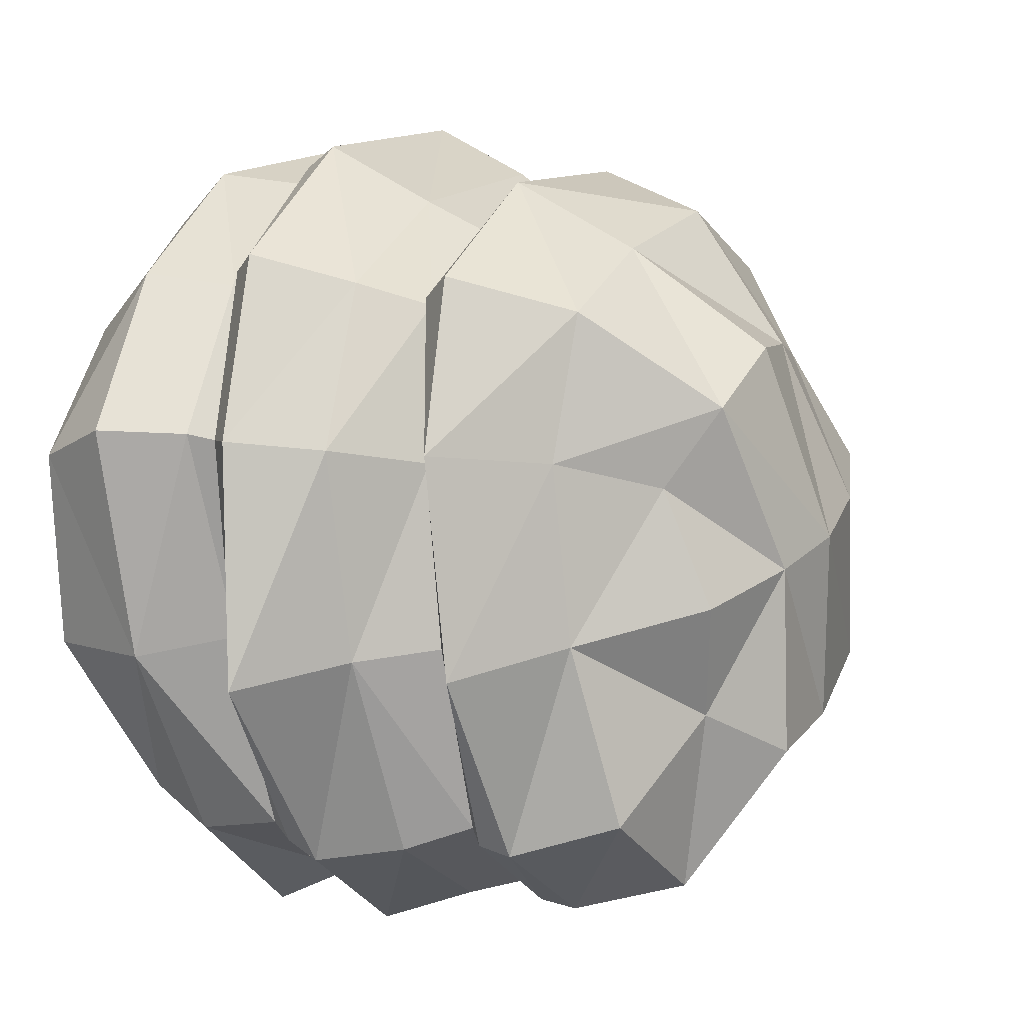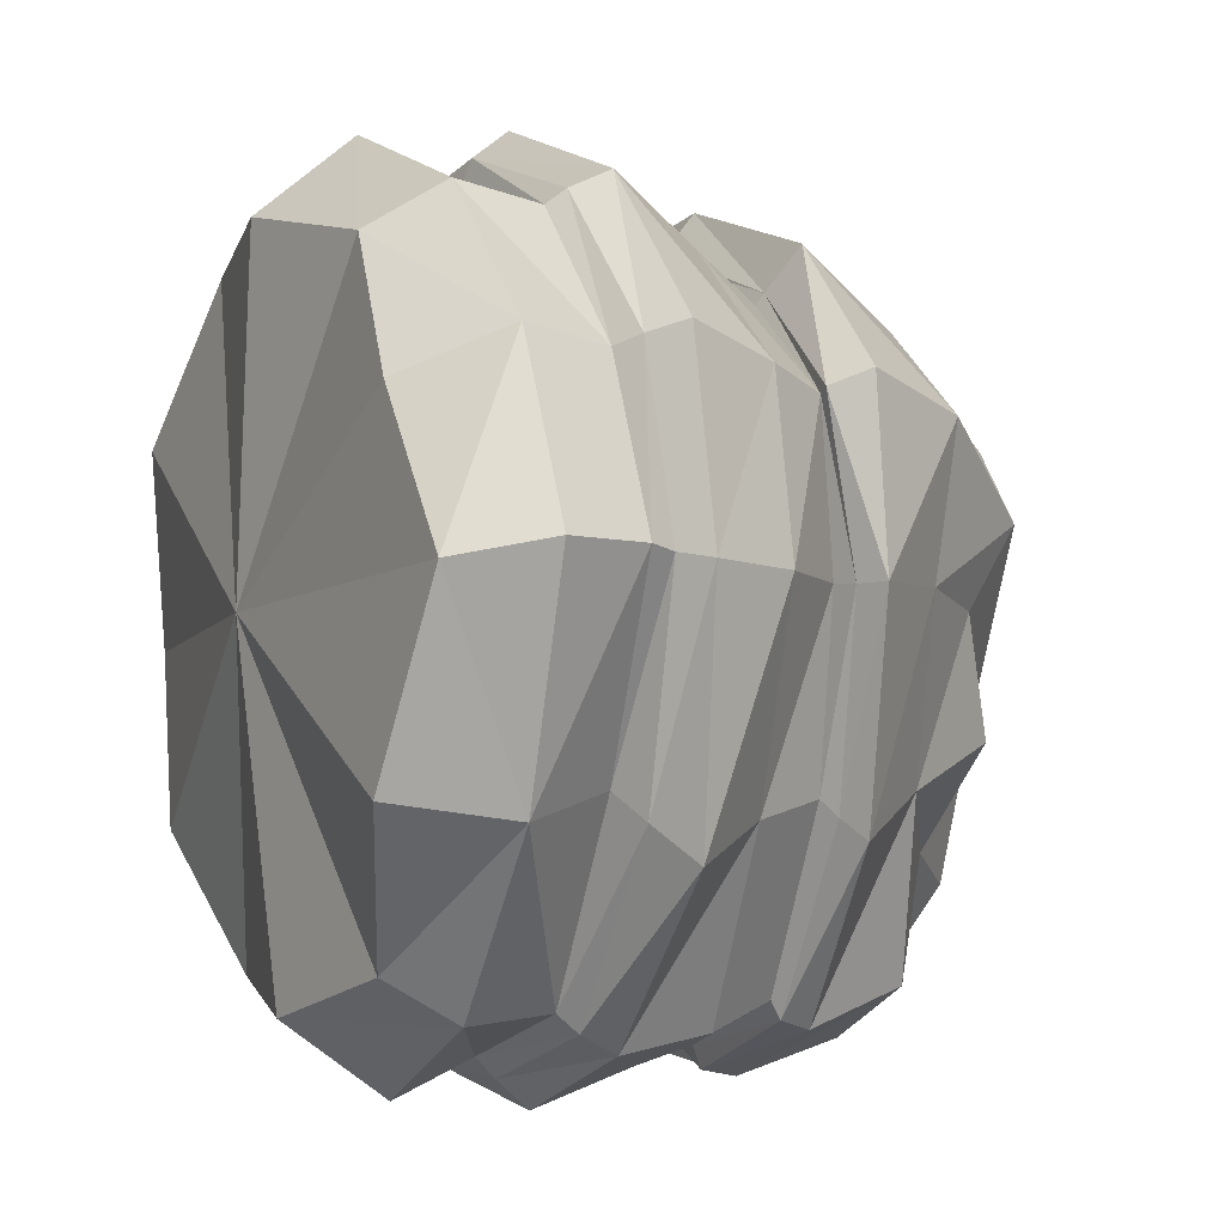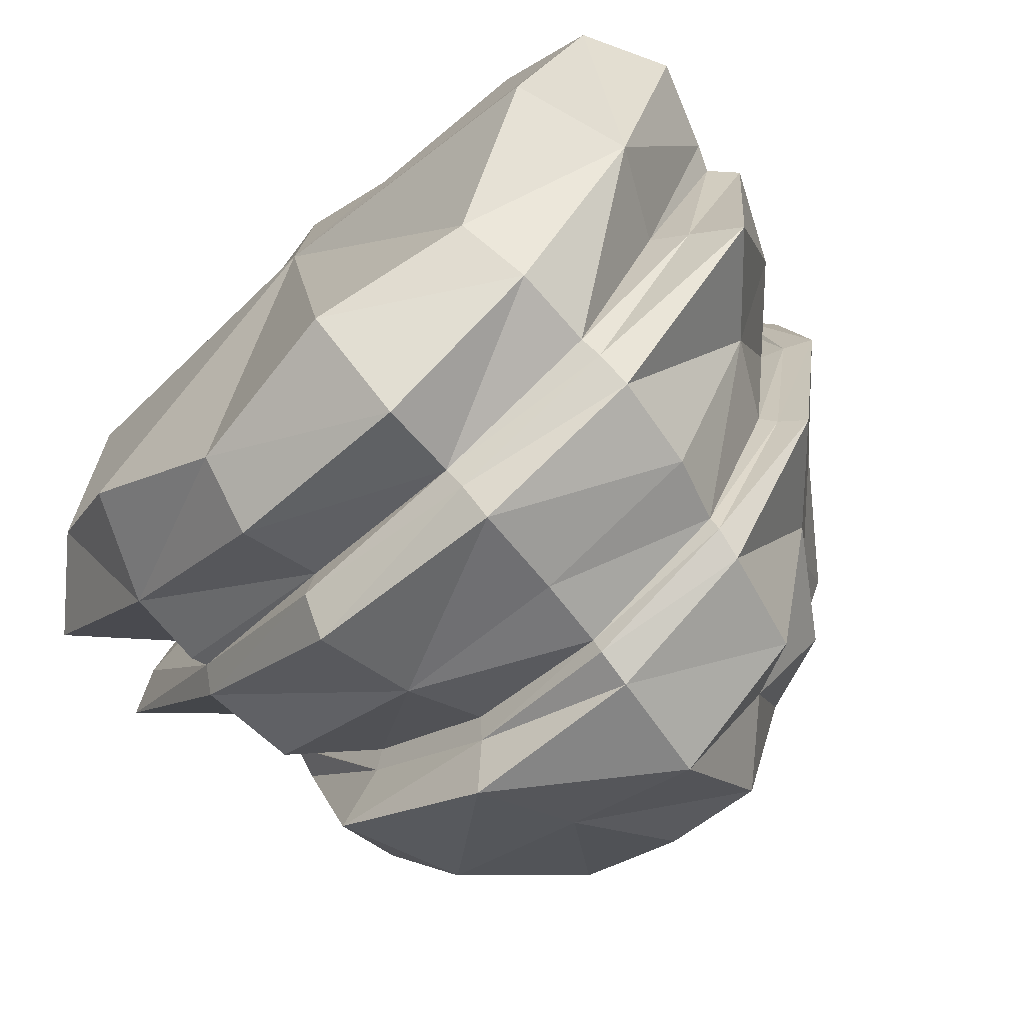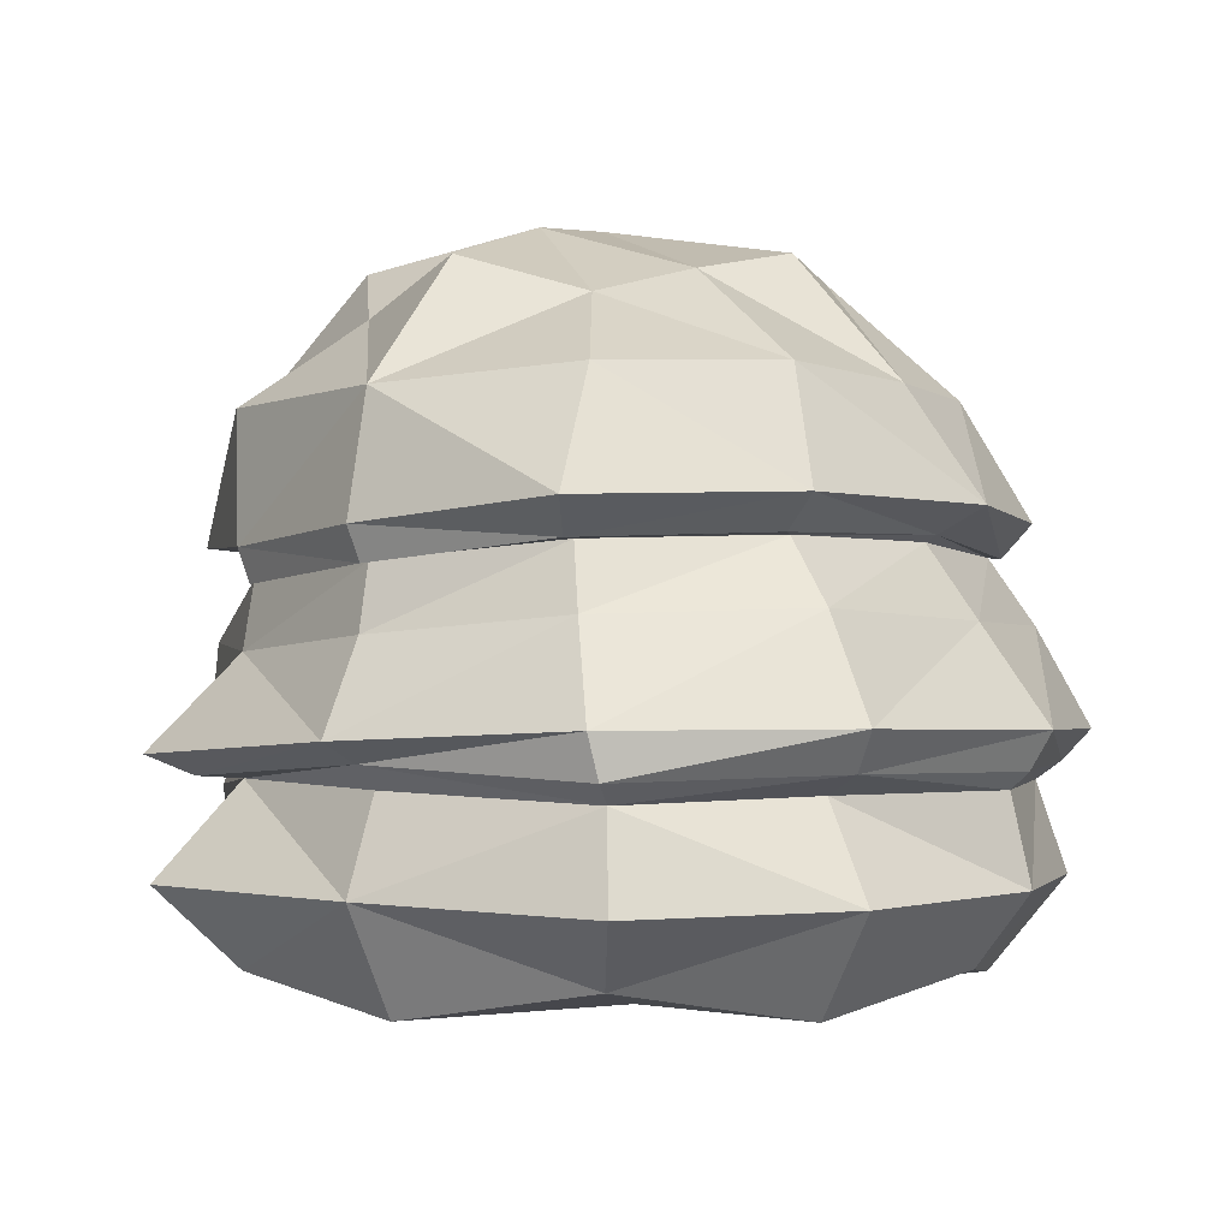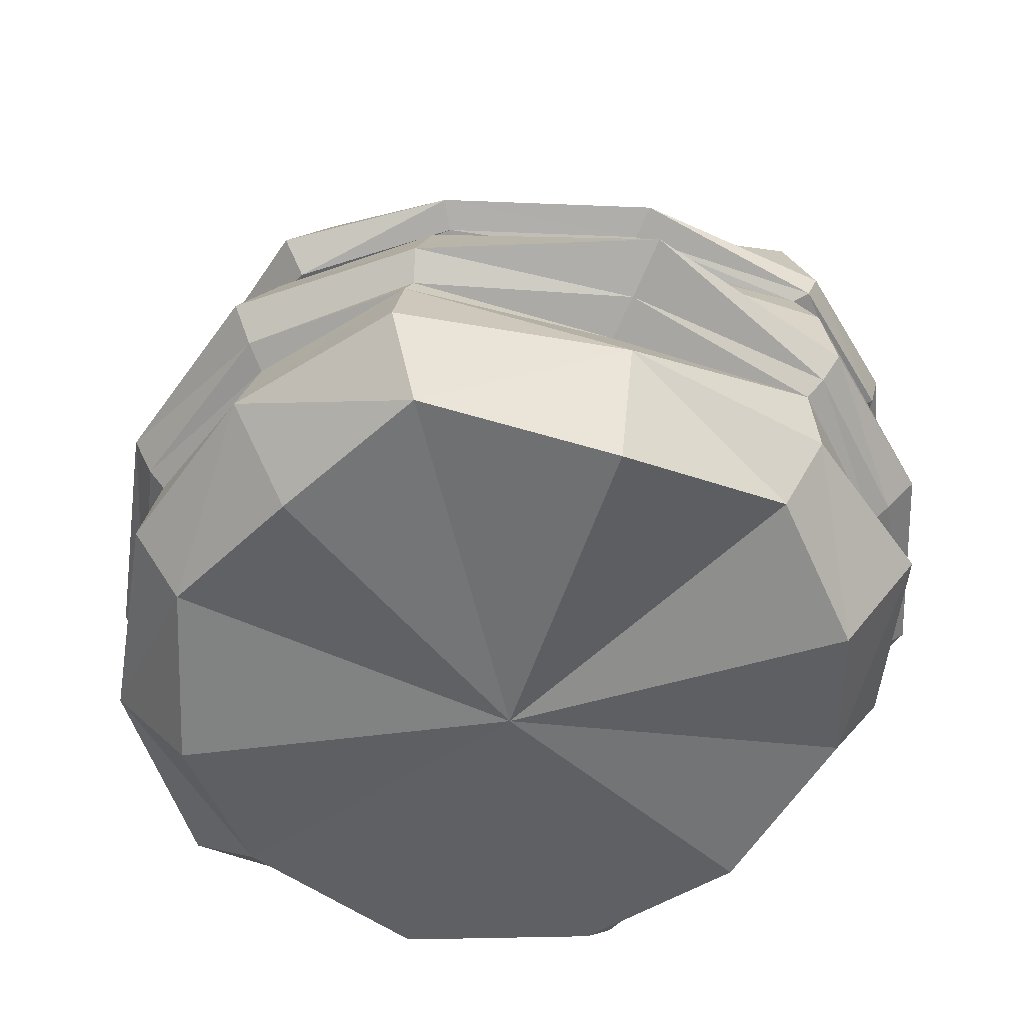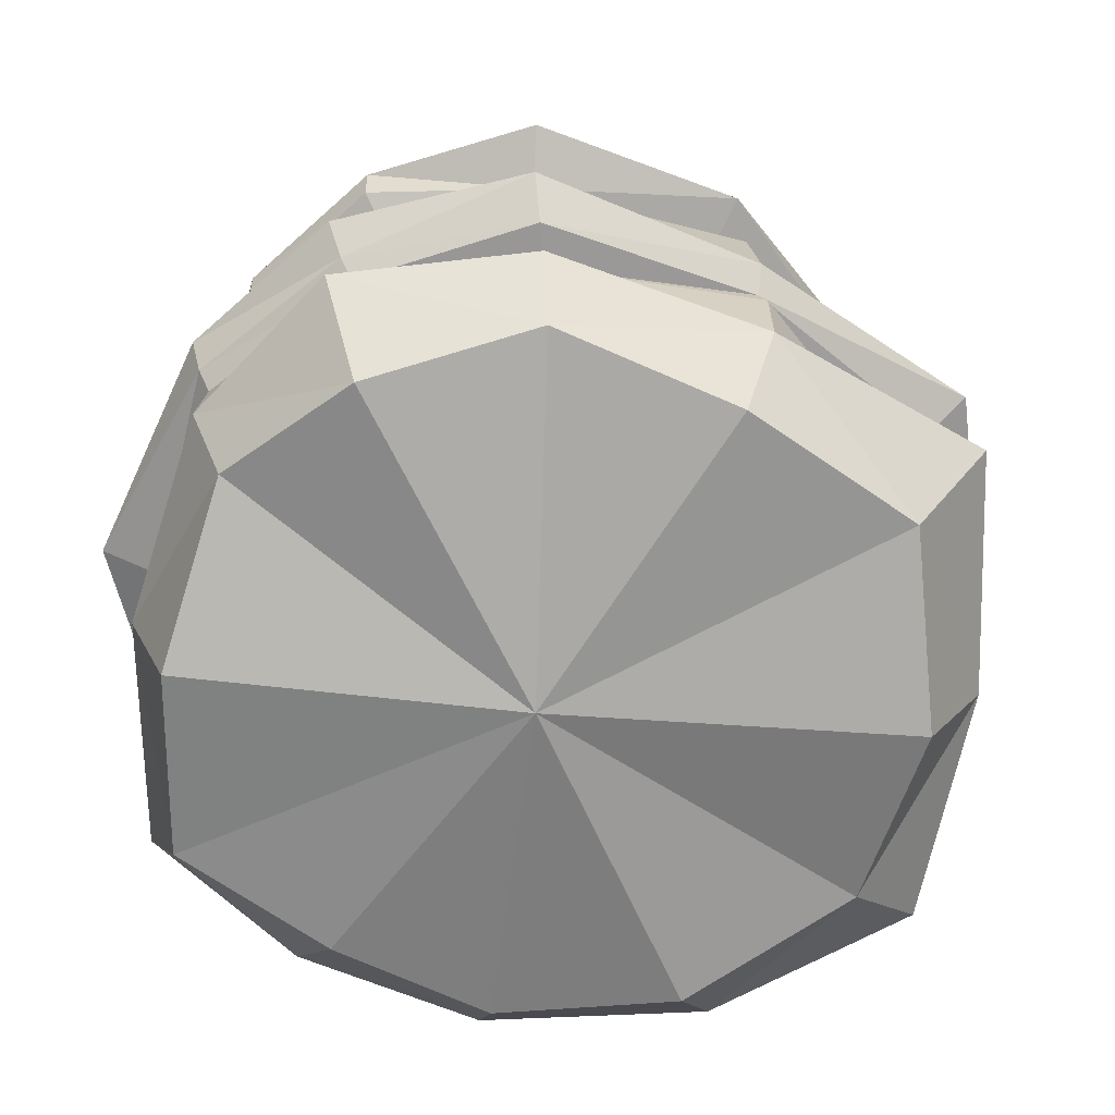
<metadata>
{"format":"obj","ext":"obj","renderer":"f3d","projection":"perspective","resolution":1024,"background":"white","views":[{"elev":-4.4,"azim":115.3,"up":"+Z"},{"elev":-0.1,"azim":65.3,"up":"+Z"},{"elev":-72.4,"azim":42.4,"up":"+Z"},{"elev":-0.5,"azim":-30.8,"up":"+Y"},{"elev":-51.6,"azim":97.3,"up":"+Y"},{"elev":-68.2,"azim":-160.4,"up":"+Y"}]}
</metadata>
<code>
o Bush_2
v -0.4398 0.4346 -0.397
v -0.5131 0.4451 0.2221
v 0.5129 0.4584 0.3081
v 0.4972 0.4458 -0.2579
v -0.3899 0.7735 -0.3728
v 0.05476 0.7992 -0.6025
v -0.03092 0.4788 0.5742
v 0.09663 0.4458 -0.621
v 0.1177 0.9913 -0.1135
v -0.1321 1.016 0.01473
v 0.3694 0.7439 -0.2361
v -0.4839 0.7686 0.1854
v 0.4183 0.7785 0.2563
v -0.02034 0.7981 0.4825
v 0.03202 -0.08168 -0.000531
v 0.1068 0.2533 -0.6198
v -0.02034 0.2712 0.6216
v 0.5464 0.2699 -0.2536
v 0.5385 0.2677 0.3352
v -0.5332 0.2816 0.2543
v -0.4356 0.2529 -0.3671
v -0.444 0.1108 -0.3526
v 0.5418 0.1073 0.3436
v -0.01531 0.1036 0.6419
v -0.5551 0.1107 0.2722
v 0.5629 0.1071 -0.2474
v 0.1104 0.1034 -0.6388
v -0.04958 0.576 0.5096
v 0.4699 0.5539 0.2849
v -0.5064 0.5364 0.2119
v 0.456 0.5804 -0.2613
v 0.0877 0.5672 -0.6293
v -0.367 0.5614 -0.3529
v 0.3467 0.455 -0.5404
v -0.3458 0.549 -0.3253
v -0.4903 0.5403 0.2035
v 0.4532 0.5551 0.276
v 0.4349 0.5633 -0.2382
v 0.08316 0.5565 -0.5952
v -0.03555 0.5733 0.4948
v 0.2694 0.7803 -0.5047
v -0.279 0.9665 -0.2314
v -0.3184 0.9571 0.1062
v 0.2792 0.9522 0.1205
v 0.2544 0.9221 -0.1788
v 0.05262 0.9692 -0.3918
v -0.02568 0.9406 0.2562
v 0.01195 1.029 -0.05767
v -0.155 0.5769 -0.5467
v -0.5222 0.5147 -0.09757
v 0.4244 0.7404 0.03215
v -0.3446 0.5655 0.4508
v 0.2282 0.7873 0.3811
v 0.32 0.1063 0.5409
v -0.6715 0.1122 -0.08651
v -0.3597 0.1027 0.5855
v 0.673 0.1058 0.0871
v 0.3585 0.1068 -0.5124
v -0.1838 0.1038 -0.57
v 0.1006 -0.04827 -0.5238
v -0.006495 -0.04865 0.5218
v 0.503 -0.06474 -0.2215
v 0.4497 -0.03205 0.2773
v -0.4737 -0.04796 0.2353
v 0.3627 0.2616 -0.5296
v -0.5355 0.423 -0.09196
v -0.3417 0.4701 0.4833
v 0.5838 0.4484 0.05008
v 0.2858 0.4639 0.4711
v -0.1736 0.439 -0.5755
v 0.1116 0.3006 -0.6639
v -0.02814 0.3291 0.6639
v 0.6192 0.3076 -0.3025
v 0.5789 0.3131 0.352
v -0.5884 0.3119 0.2706
v -0.4538 0.2855 -0.3999
v -0.607 0.256 -0.08541
v -0.3602 0.2658 0.5661
v 0.6101 0.2748 0.07077
v 0.3188 0.2642 0.5373
v -0.18 0.2292 -0.5783
v -0.3804 -0.04768 -0.3111
v -0.4465 0.2303 -0.3625
v -0.5005 0.2477 0.2435
v 0.5028 0.2412 0.3206
v 0.4933 0.2437 -0.2167
v -0.01531 0.2415 0.5489
v 0.09979 0.2272 -0.589
v 0.3185 0.5693 -0.5338
v -0.1563 0.7852 -0.4993
v -0.5305 0.7558 -0.1255
v 0.5116 0.5745 0.03548
v -0.2946 0.7893 0.431
v 0.251 0.5801 0.4245
v -0.05031 0.6251 0.5697
v 0.5077 0.6043 0.3082
v -0.5282 0.5868 0.2172
v 0.4952 0.602 -0.2894
v 0.08329 0.6239 -0.6422
v -0.4456 0.5732 -0.4277
v 0.3147 0.5564 -0.507
v -0.5161 0.5209 -0.09676
v 0.4751 0.5618 0.03596
v -0.3195 0.5649 0.4348
v -0.1445 0.5622 -0.4997
v 0.2433 0.5706 0.4085
v -0.1087 0.9752 -0.3334
v -0.3461 0.8843 -0.09109
v -0.1944 0.8979 0.2662
v 0.1518 0.9756 0.2255
v 0.3017 0.8661 0.000681
v 0.1556 0.8753 -0.3362
v 0.3329 0.00362 -0.4484
v -0.1643 -0.003675 -0.4994
v 0.2743 -0.000624 0.475
v 0.6082 -0.02423 0.06098
v -0.2956 0.000984 0.4708
v -0.5496 -0.006726 -0.0591
v 0.3672 0.3124 -0.559
v -0.673 0.2856 -0.108
v -0.3772 0.3295 0.5655
v 0.6478 0.3114 0.06341
v 0.3381 0.3196 0.5626
v -0.1932 0.2816 -0.637
v -0.5437 0.2519 -0.06874
v -0.332 0.2371 0.538
v 0.6267 0.2364 0.08021
v 0.3022 0.2393 0.5166
v -0.1653 0.2292 -0.5142
v 0.3548 0.2324 -0.5023
v 0.3107 0.6163 -0.5499
v -0.1906 0.6084 -0.6315
v -0.5369 0.5654 -0.1066
v 0.5558 0.5958 0.0383
v -0.3857 0.6152 0.5132
v 0.2857 0.6187 0.4884
f 70 76 1
f 76 66 1
f 1 102 35
f 35 70 1
f 66 75 2
f 75 67 2
f 2 104 36
f 36 66 2
f 3 123 74
f 3 122 68
f 68 37 3
f 37 69 3
f 68 73 4
f 4 119 34
f 4 101 38
f 4 103 68
f 100 91 5
f 5 108 42
f 42 90 5
f 5 132 100
f 6 132 90
f 90 46 6
f 6 112 41
f 41 99 6
f 7 121 72
f 72 69 7
f 7 106 40
f 40 67 7
f 34 71 8
f 71 70 8
f 70 39 8
f 8 101 34
f 48 44 9
f 9 111 45
f 9 112 46
f 9 107 48
f 10 109 47
f 47 48 10
f 48 42 10
f 10 108 43
f 11 131 41
f 11 112 45
f 11 111 51
f 51 98 11
f 12 135 93
f 12 109 43
f 12 108 91
f 12 133 97
f 13 134 51
f 51 44 13
f 44 53 13
f 13 136 96
f 14 136 53
f 53 47 14
f 14 109 93
f 93 95 14
f 15 114 60
f 15 113 62
f 15 116 63
f 15 115 61
f 15 117 64
f 15 118 82
f 65 88 16
f 88 81 16
f 16 124 71
f 16 119 65
f 17 126 87
f 17 128 80
f 17 123 72
f 72 78 17
f 79 86 18
f 18 130 65
f 65 73 18
f 18 122 79
f 80 85 19
f 19 127 79
f 79 74 19
f 19 123 80
f 20 125 84
f 20 126 78
f 20 121 75
f 75 77 20
f 21 129 83
f 21 125 77
f 21 120 76
f 76 81 21
f 22 125 83
f 22 129 59
f 22 114 82
f 22 118 55
f 23 127 85
f 85 54 23
f 23 115 63
f 23 116 57
f 54 87 24
f 24 126 56
f 24 117 61
f 24 115 54
f 25 126 84
f 25 125 55
f 25 118 64
f 25 117 56
f 26 130 86
f 26 127 57
f 26 116 62
f 26 113 58
f 59 88 27
f 88 58 27
f 58 60 27
f 27 114 59
f 40 94 28
f 94 95 28
f 95 52 28
f 28 104 40
f 37 92 29
f 29 134 96
f 29 136 94
f 94 37 29
f 36 52 30
f 52 97 30
f 30 133 50
f 50 36 30
f 31 101 89
f 89 98 31
f 31 134 92
f 92 38 31
f 39 49 32
f 49 99 32
f 32 131 89
f 89 39 32
f 33 102 50
f 33 133 100
f 100 49 33
f 33 105 35
f 70 124 76
f 76 120 66
f 1 66 102
f 35 105 70
f 66 120 75
f 75 121 67
f 2 67 104
f 36 102 66
f 3 69 123
f 3 74 122
f 68 103 37
f 37 106 69
f 68 122 73
f 4 73 119
f 4 34 101
f 4 38 103
f 100 133 91
f 5 91 108
f 42 107 90
f 5 90 132
f 6 99 132
f 90 107 46
f 6 46 112
f 41 131 99
f 7 67 121
f 72 123 69
f 7 69 106
f 40 104 67
f 34 119 71
f 71 124 70
f 70 105 39
f 8 39 101
f 48 110 44
f 9 44 111
f 9 45 112
f 9 46 107
f 10 43 109
f 47 110 48
f 48 107 42
f 10 42 108
f 11 98 131
f 11 41 112
f 11 45 111
f 51 134 98
f 12 97 135
f 12 93 109
f 12 43 108
f 12 91 133
f 13 96 134
f 51 111 44
f 44 110 53
f 13 53 136
f 14 95 136
f 53 110 47
f 14 47 109
f 93 135 95
f 15 82 114
f 15 60 113
f 15 62 116
f 15 63 115
f 15 61 117
f 15 64 118
f 65 130 88
f 88 129 81
f 16 81 124
f 16 71 119
f 17 78 126
f 17 87 128
f 17 80 123
f 72 121 78
f 79 127 86
f 18 86 130
f 65 119 73
f 18 73 122
f 80 128 85
f 19 85 127
f 79 122 74
f 19 74 123
f 20 77 125
f 20 84 126
f 20 78 121
f 75 120 77
f 21 81 129
f 21 83 125
f 21 77 120
f 76 124 81
f 22 55 125
f 22 83 129
f 22 59 114
f 22 82 118
f 23 57 127
f 85 128 54
f 23 54 115
f 23 63 116
f 54 128 87
f 24 87 126
f 24 56 117
f 24 61 115
f 25 56 126
f 25 84 125
f 25 55 118
f 25 64 117
f 26 58 130
f 26 86 127
f 26 57 116
f 26 62 113
f 59 129 88
f 88 130 58
f 58 113 60
f 27 60 114
f 40 106 94
f 94 136 95
f 95 135 52
f 28 52 104
f 37 103 92
f 29 92 134
f 29 96 136
f 94 106 37
f 36 104 52
f 52 135 97
f 30 97 133
f 50 102 36
f 31 38 101
f 89 131 98
f 31 98 134
f 92 103 38
f 39 105 49
f 49 132 99
f 32 99 131
f 89 101 39
f 33 35 102
f 33 50 133
f 100 132 49
f 33 49 105

</code>
